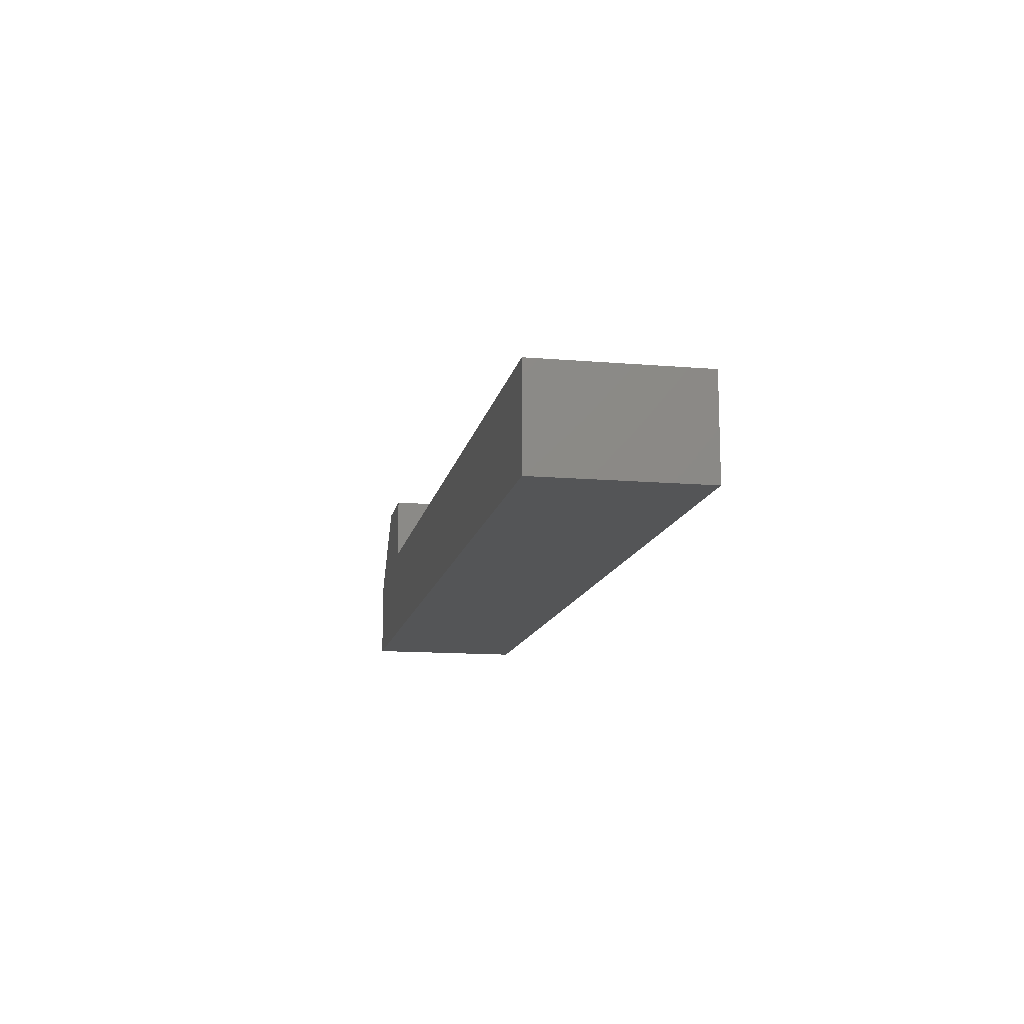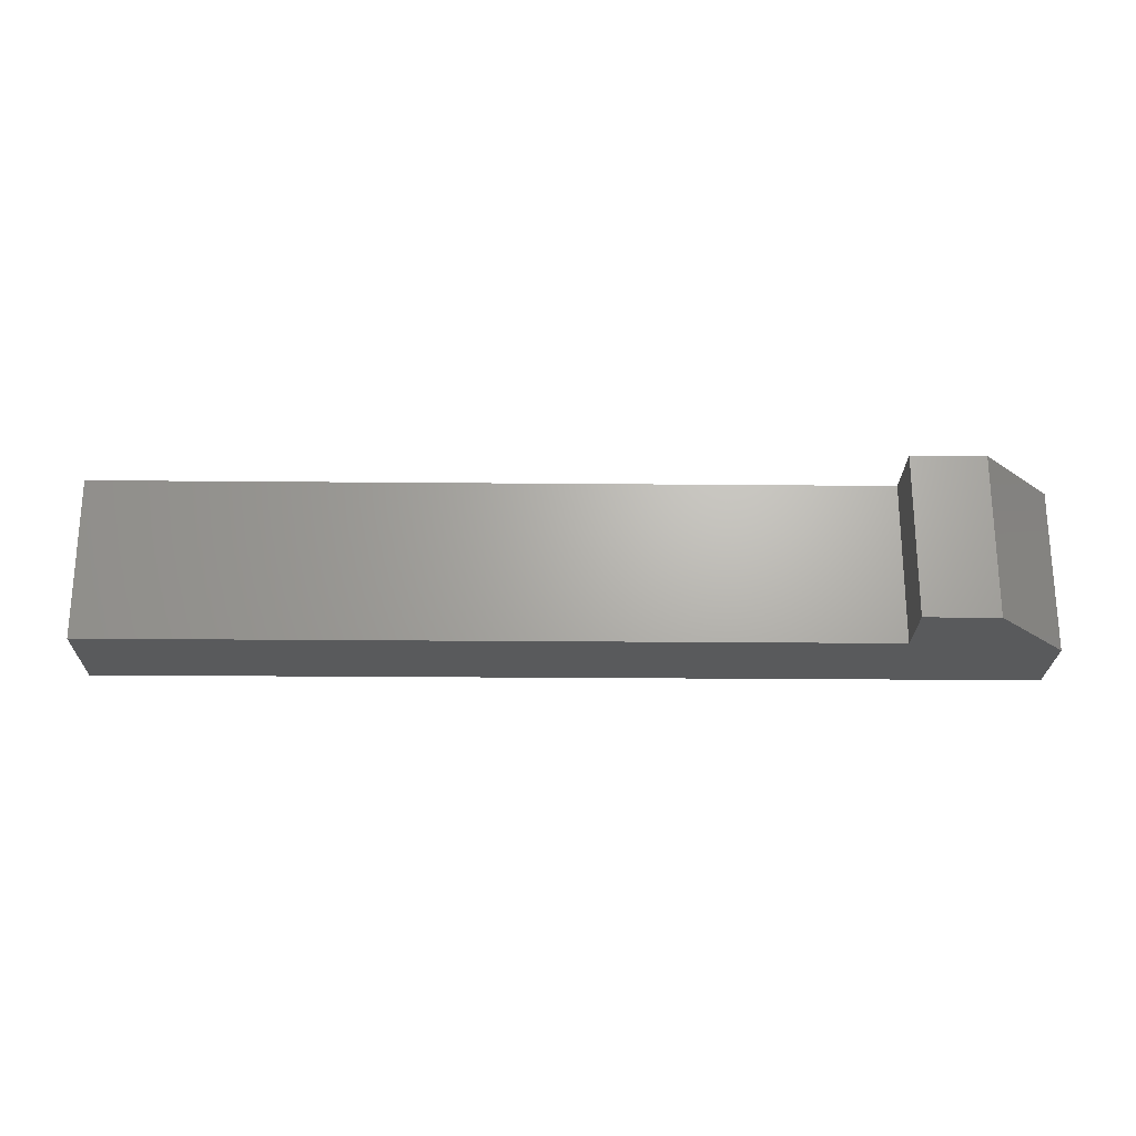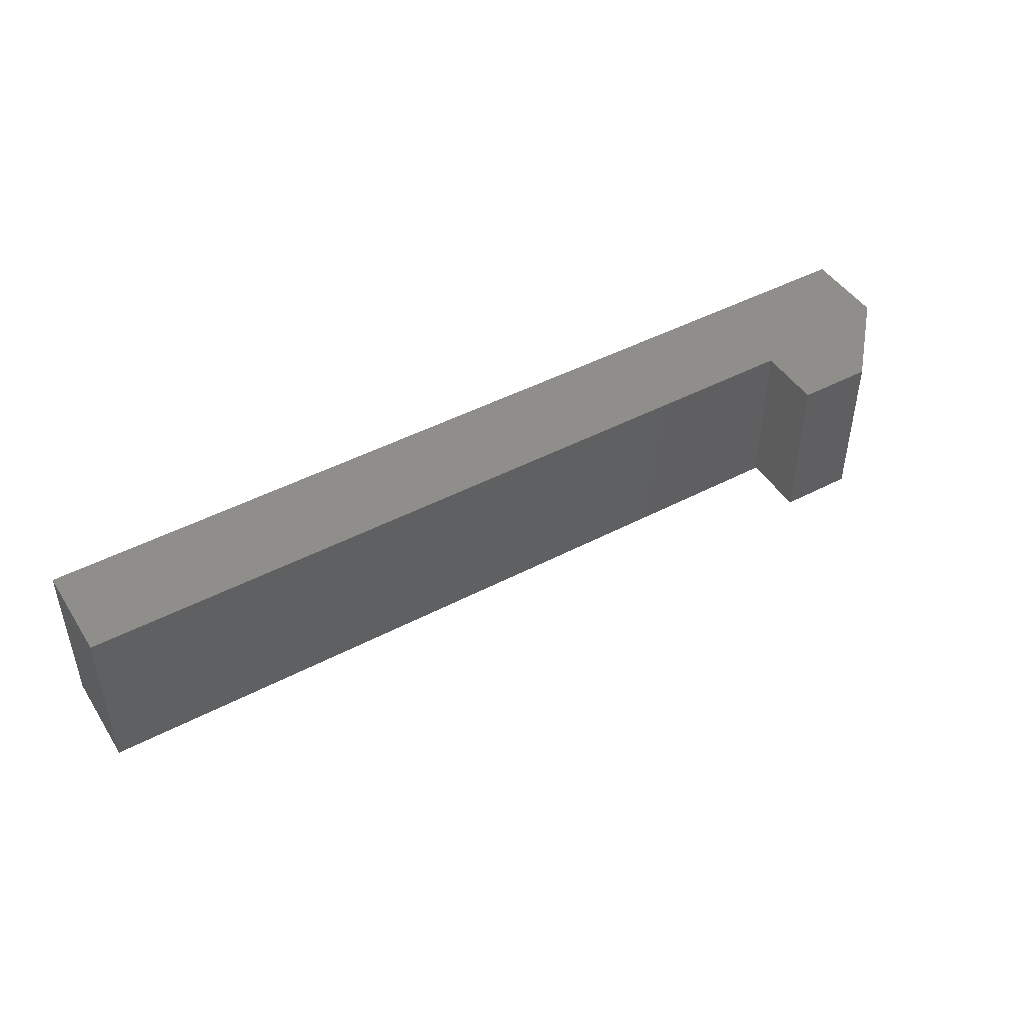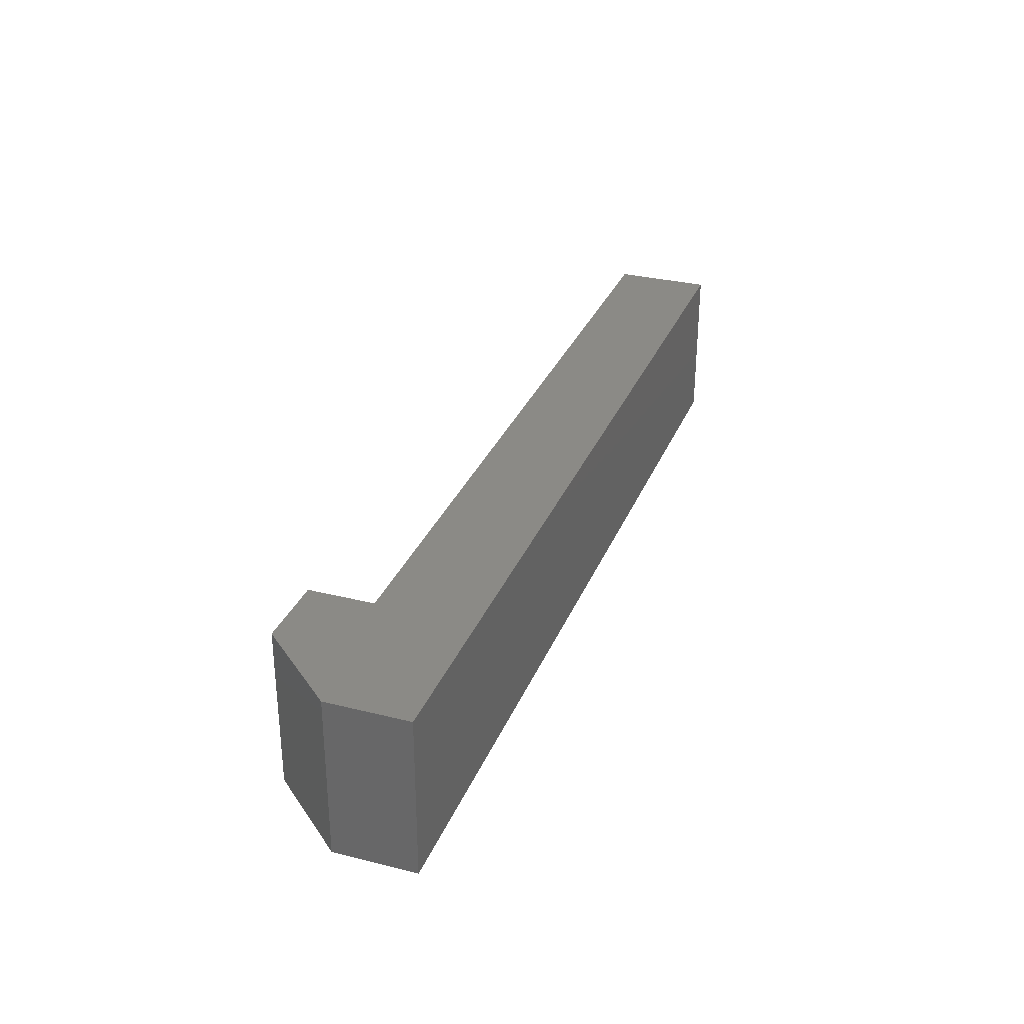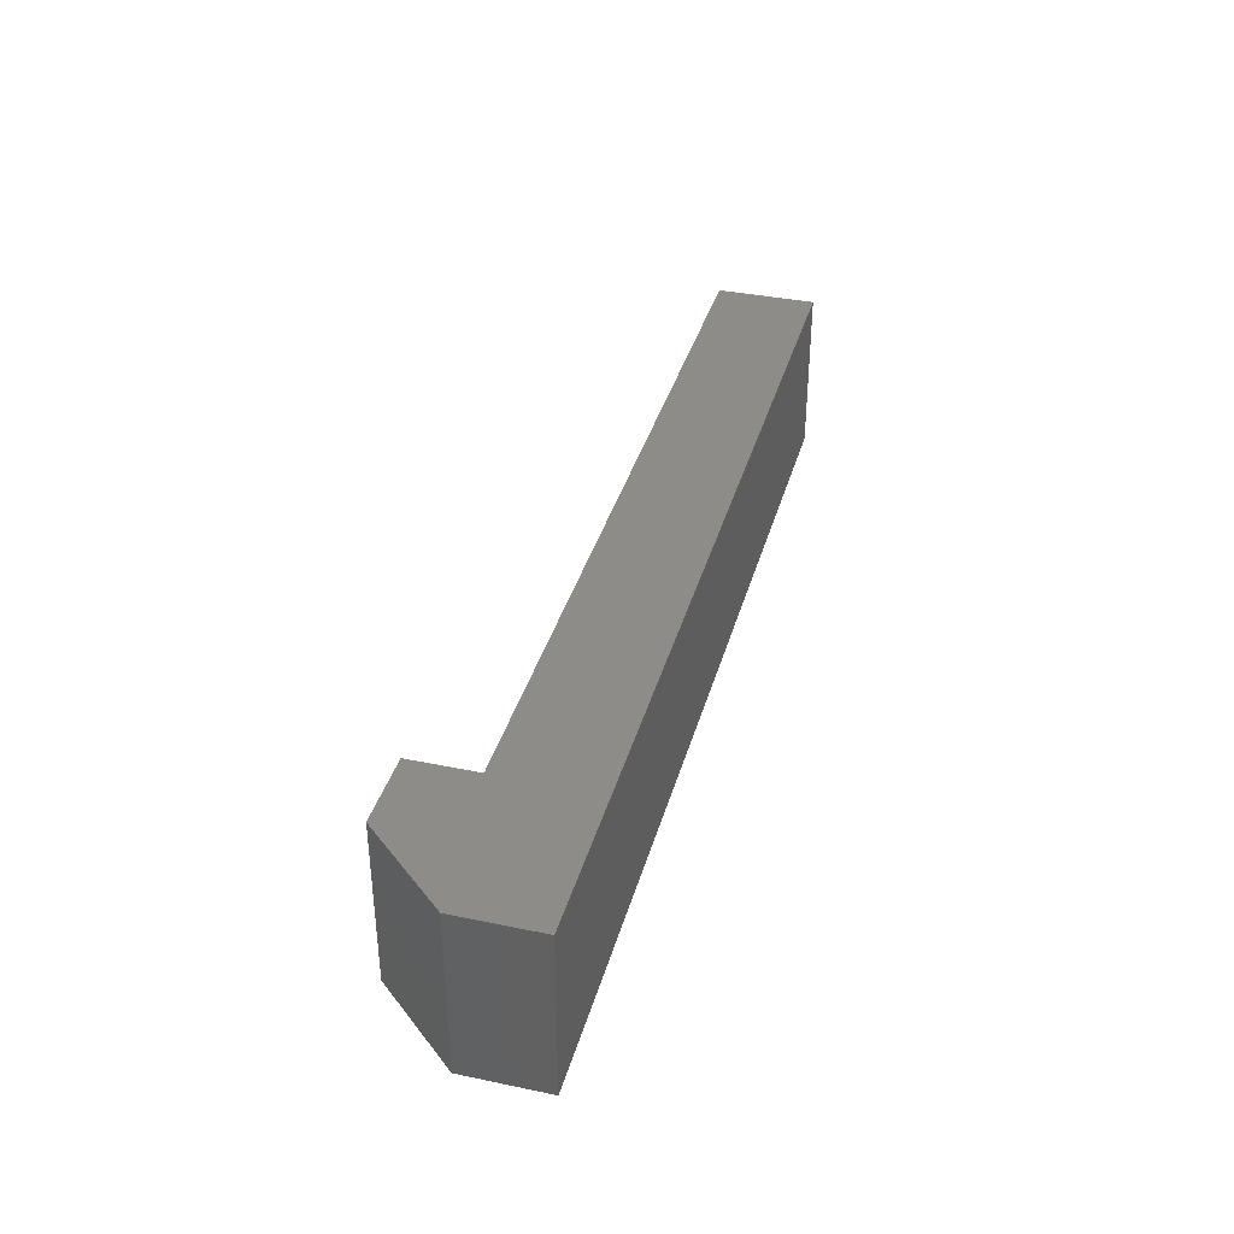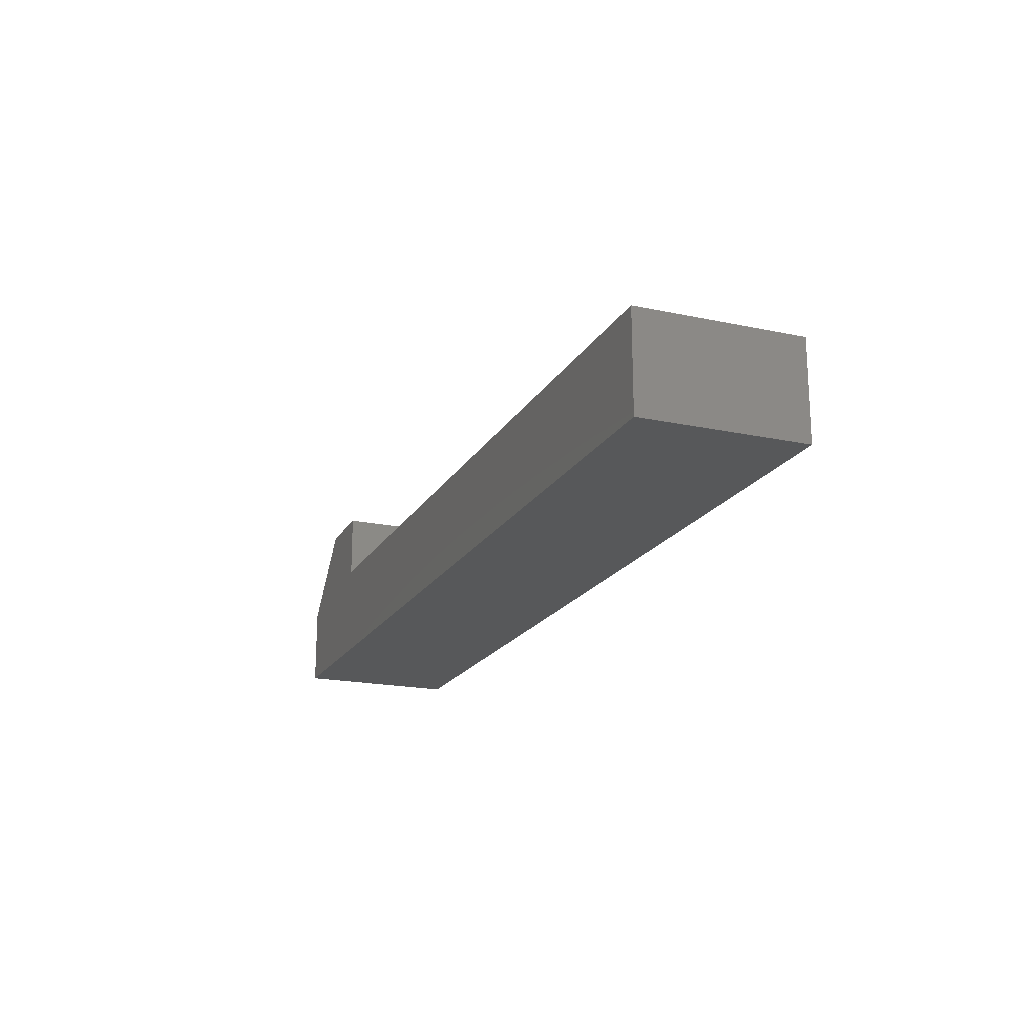
<metadata>
{"format":"stl","ext":"stl","renderer":"f3d","projection":"perspective","resolution":1024,"background":"white","views":[{"elev":-13.2,"azim":79.1,"up":"+Y"},{"elev":-23.4,"azim":179.1,"up":"+Z"},{"elev":46.0,"azim":149.0,"up":"+Z"},{"elev":31.0,"azim":-70.3,"up":"+Z"},{"elev":36.7,"azim":-74.9,"up":"+Z"},{"elev":-19.3,"azim":68.2,"up":"+Y"}]}
</metadata>
<code>
# stl→obj: 14 verts, 24 faces
v -1.031 0.0625 0
v -1.031 -0.09375 0
v -1.031 0.0625 0.3125
v -1.031 -0.09375 0.3125
v -0.8906 0.2188 0
v -0.8906 0.2188 0.3125
v -0.75 0.2188 0
v -0.75 0.2188 0.3125
v -0.75 0.09375 0
v -0.75 0.09375 0.3125
v 0.75 0.09375 0
v 0.75 0.09375 0.3125
v 0.75 -0.09375 0
v 0.75 -0.09375 0.3125
f 1 2 3
f 3 2 4
f 5 1 6
f 6 1 3
f 7 5 8
f 8 5 6
f 9 7 10
f 10 7 8
f 11 9 12
f 12 9 10
f 13 11 14
f 14 11 12
f 2 13 4
f 4 13 14
f 3 4 10
f 10 4 14
f 10 14 12
f 8 6 10
f 10 6 3
f 11 13 9
f 9 13 2
f 9 2 1
f 1 5 9
f 9 5 7

</code>
